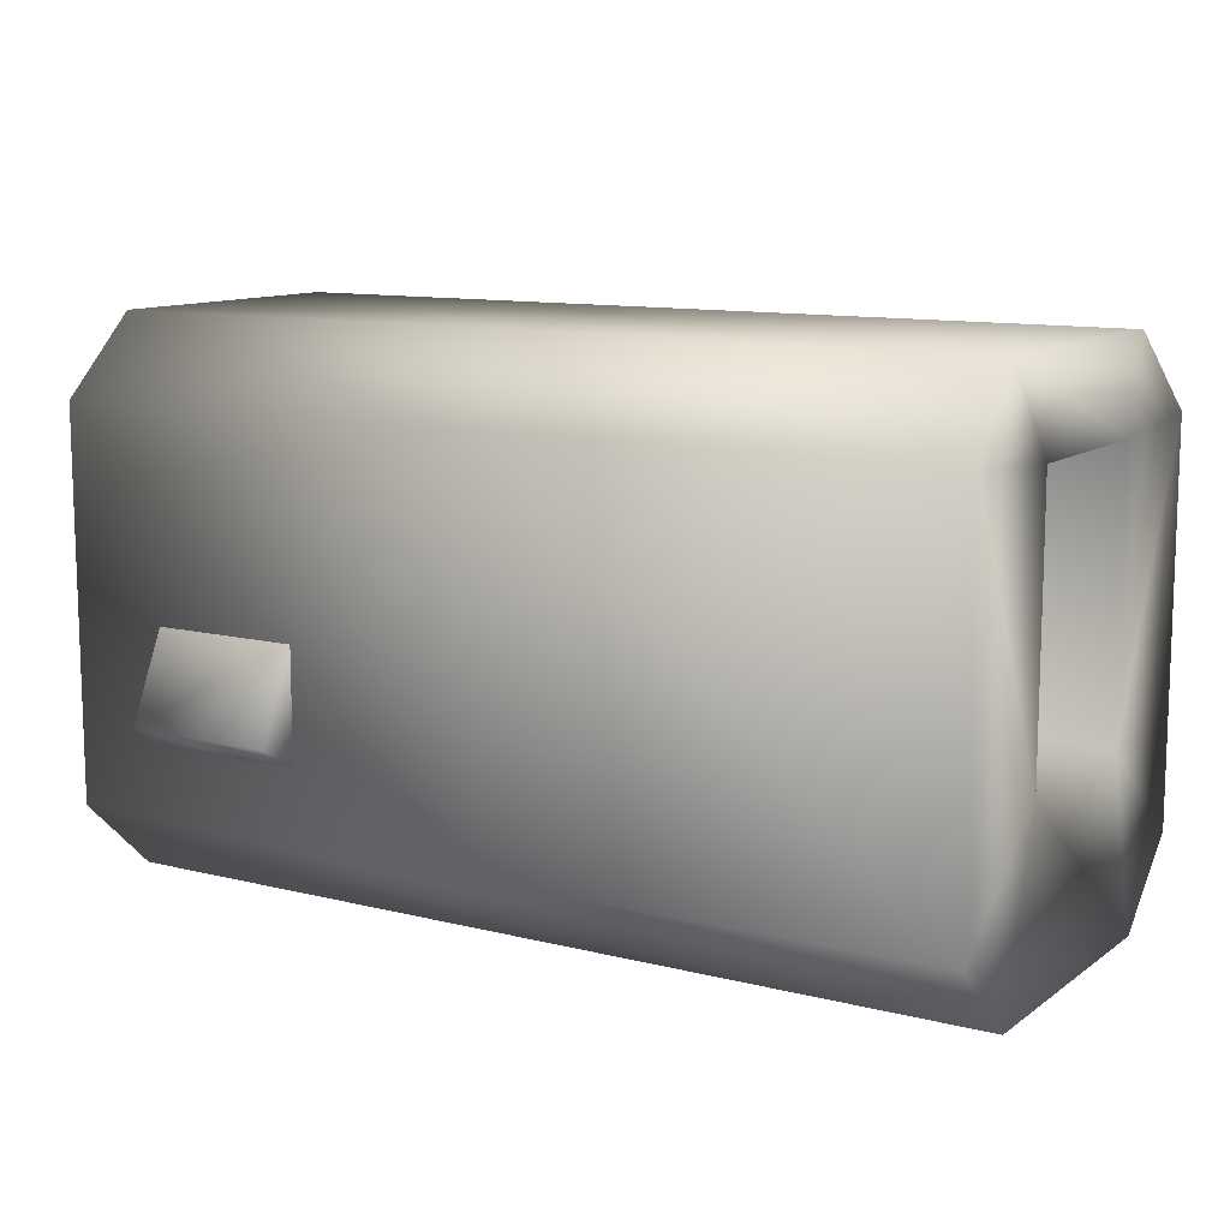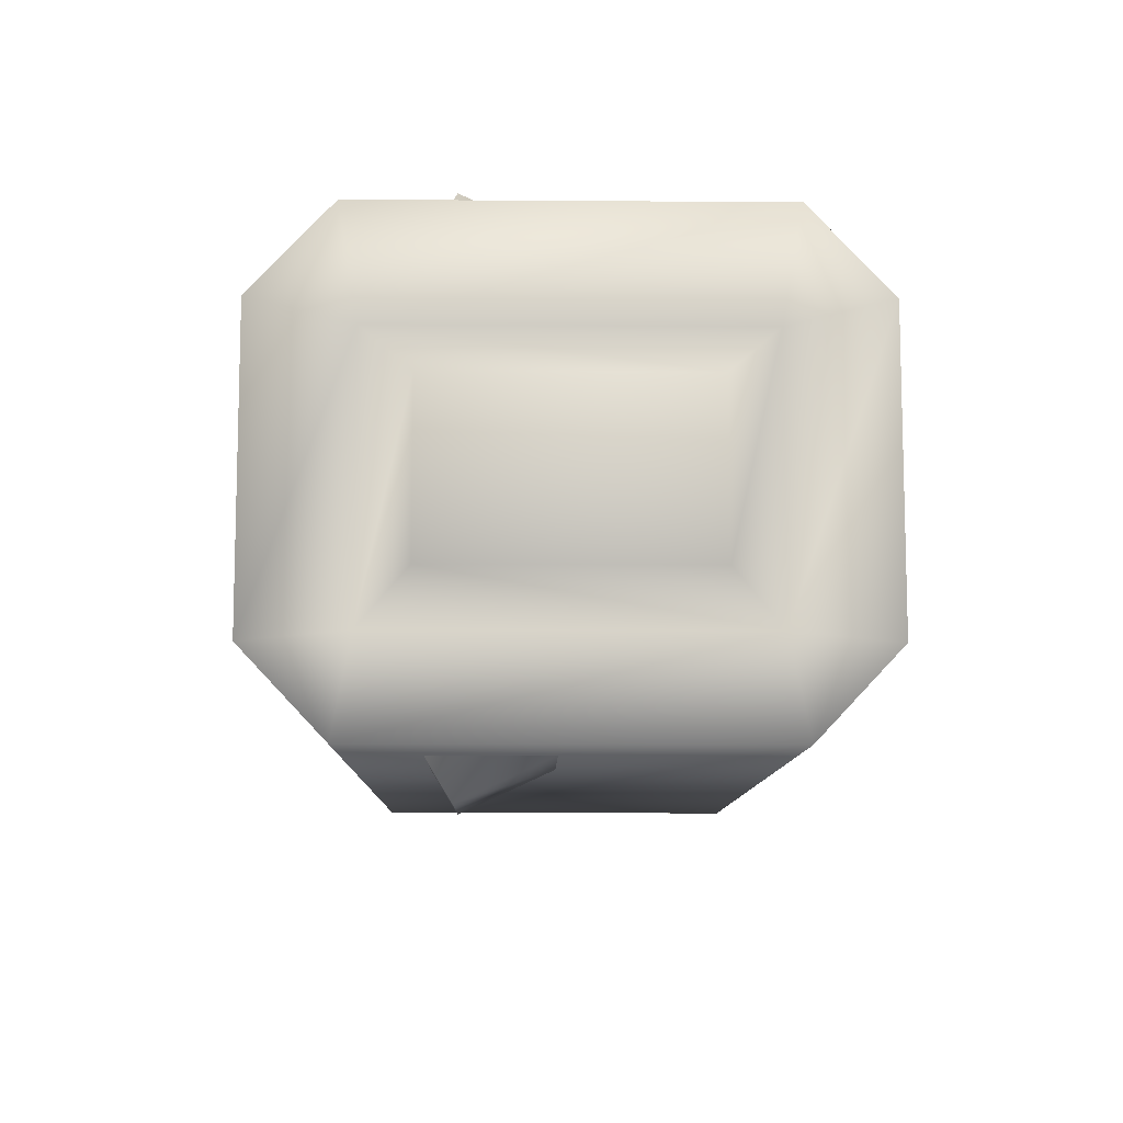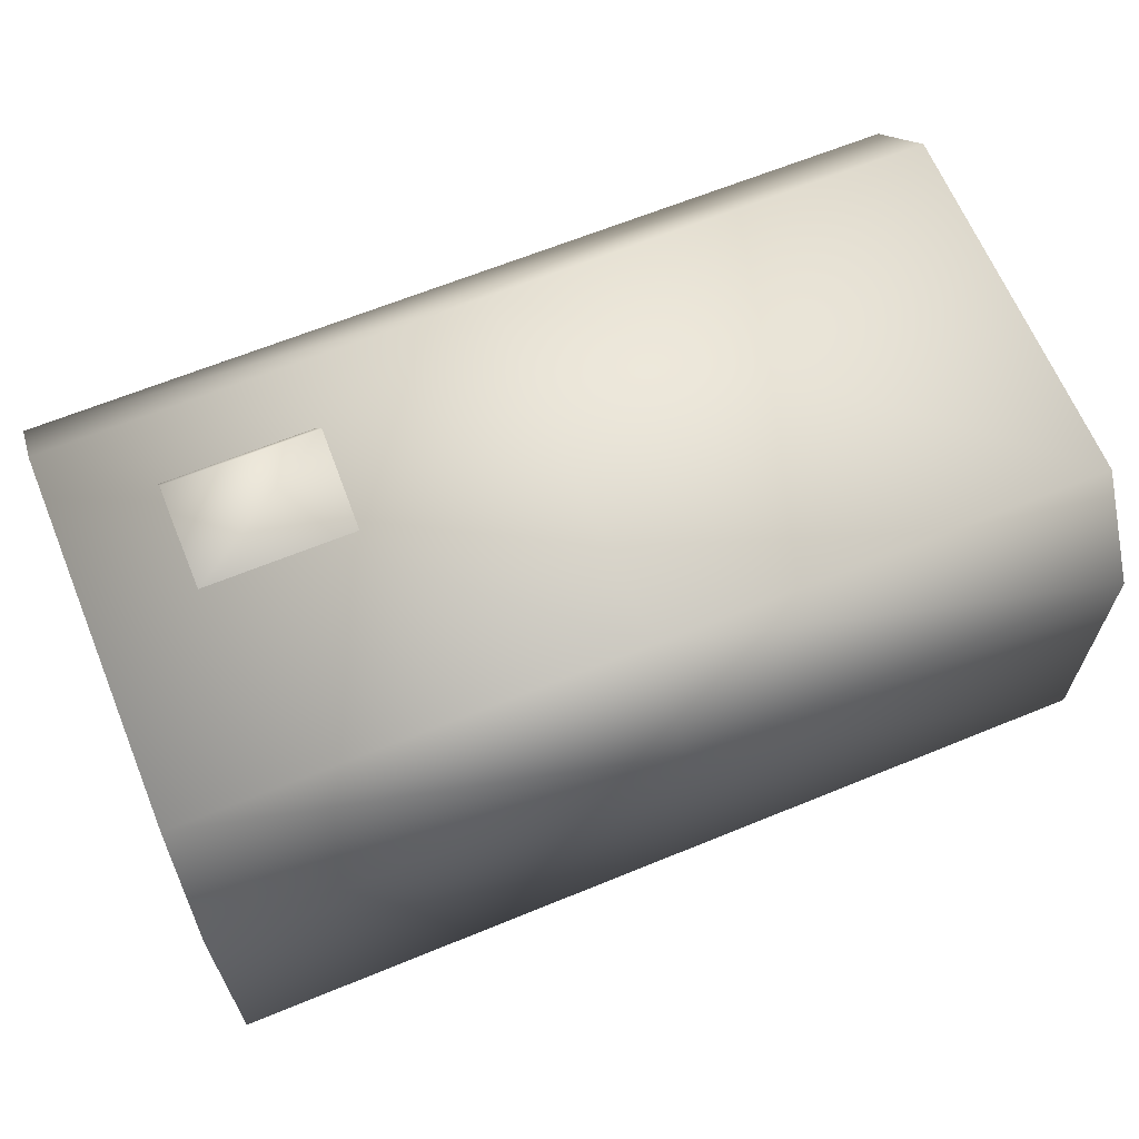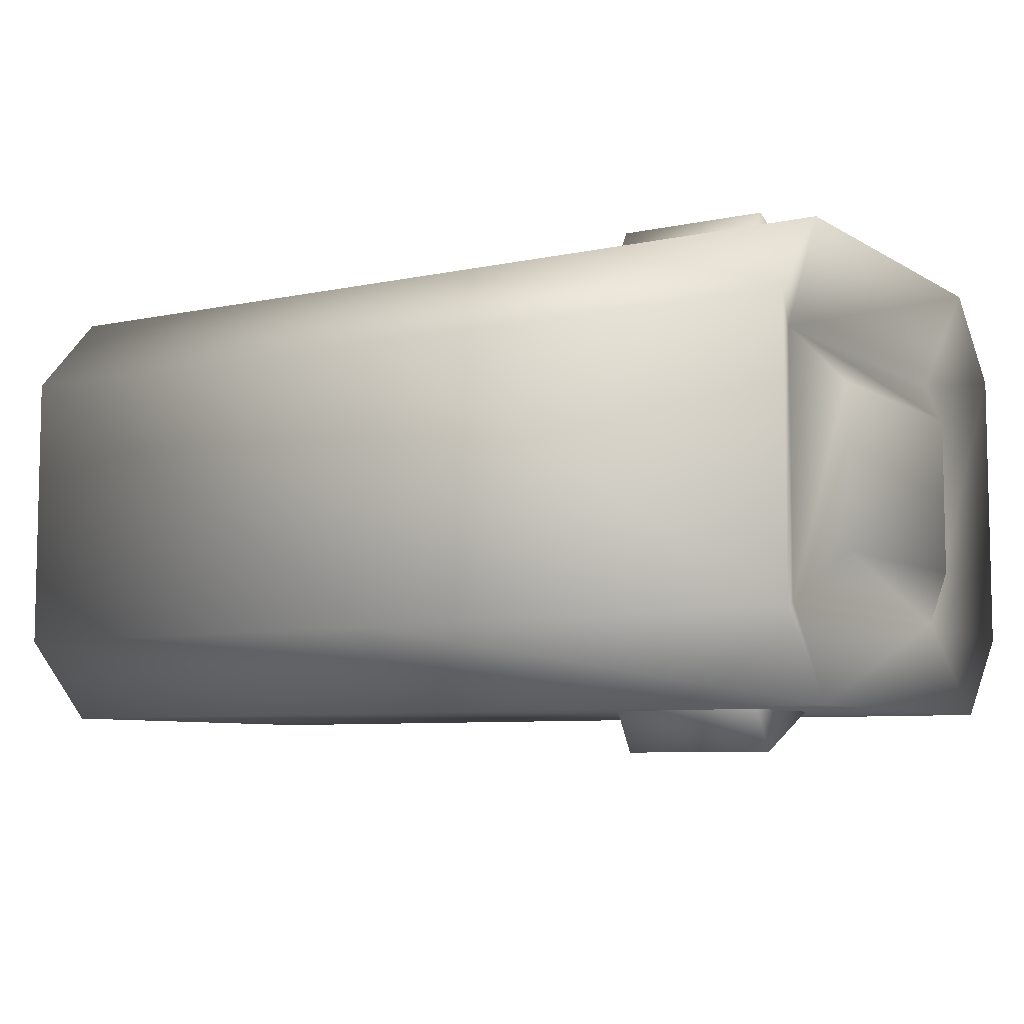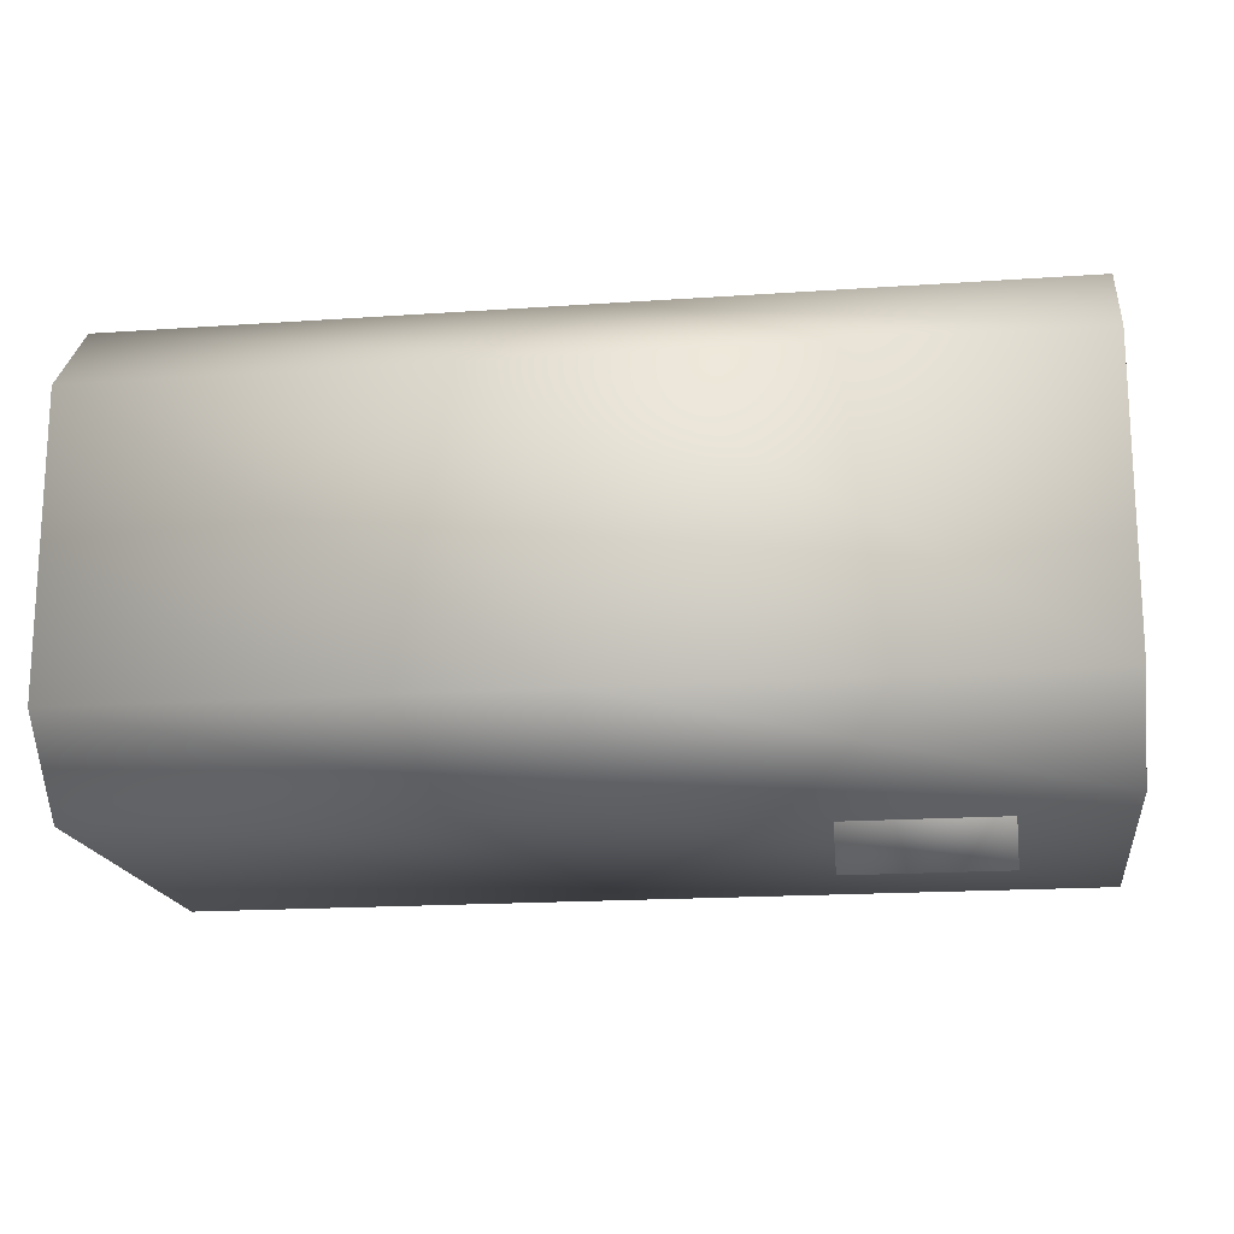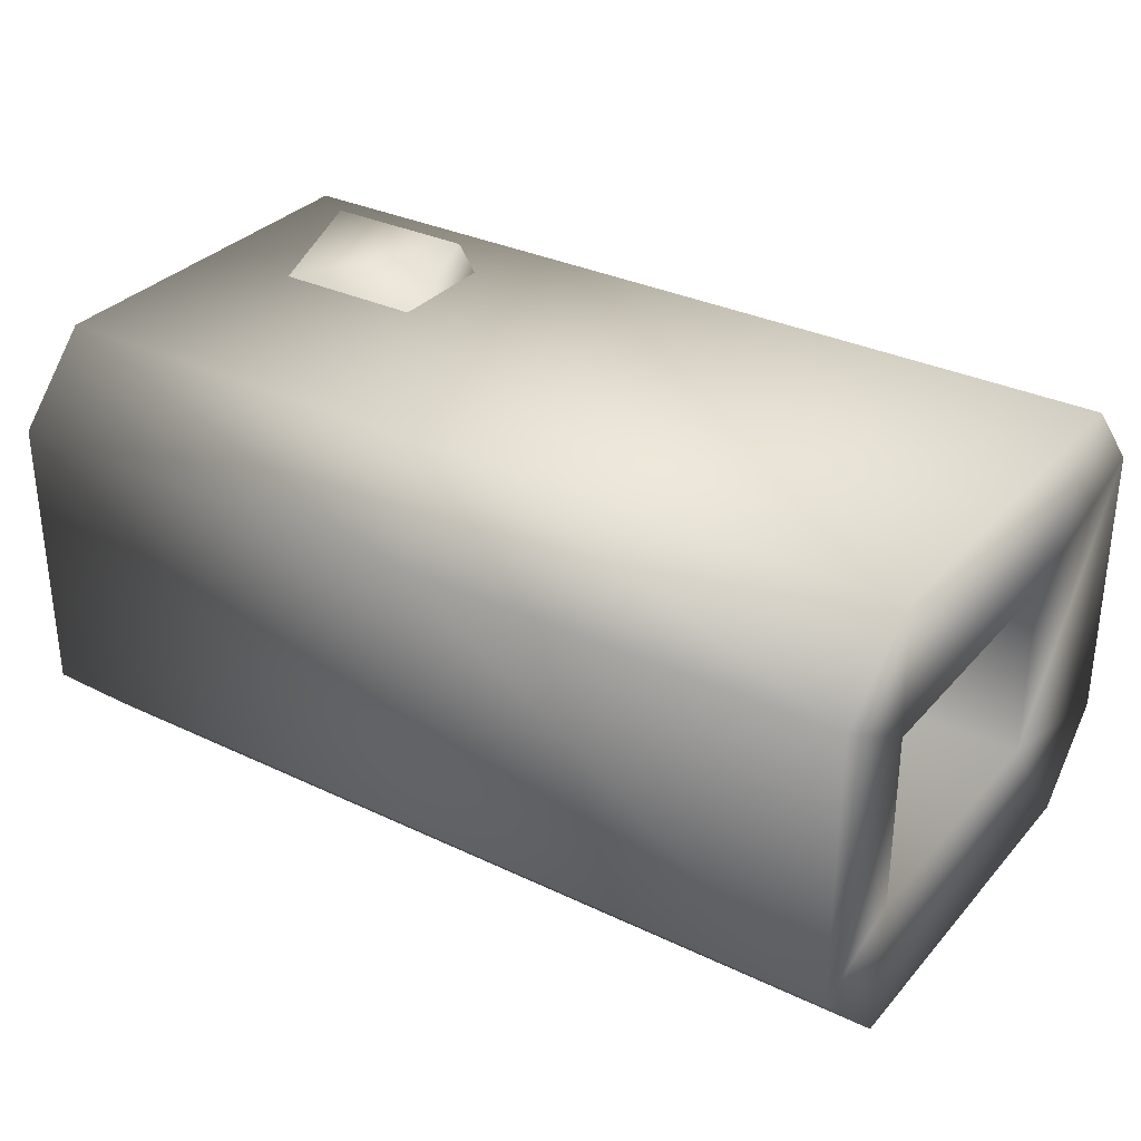
<metadata>
{"format":"obj","ext":"obj","renderer":"f3d","projection":"perspective","resolution":1024,"background":"white","views":[{"elev":11.3,"azim":-148.5,"up":"+Y"},{"elev":-9.8,"azim":89.0,"up":"+Z"},{"elev":64.8,"azim":157.6,"up":"+Z"},{"elev":-7.2,"azim":31.8,"up":"+Z"},{"elev":-17.5,"azim":7.9,"up":"+Z"},{"elev":32.1,"azim":-146.2,"up":"+Z"}]}
</metadata>
<code>
v 100 60 31.75
v -98 60 31.75
v 100 60 -31.75
v -98 60 -31.75
v 100 42.75 -50
v -100 42.75 -50
v 100 -42.75 -50
v -100 -42.75 -50
v 100 -60 -31.75
v -100 -60 -31.75
v 100 -60 31.75
v -100 -60 31.75
v 100 -42.75 50
v -100 -42.75 50
v 100 42.75 50
v -100 42.75 50
v -100 -19.5 -20
v -100 40.5 -20
v -100 40.5 20
v -100 -19.5 20
v 65 40.5 -20
v 65 -19.5 -20
v 65 40.5 20
v 65 -19.5 20
v 1.3e-05 42.75 50
v 1.9e-05 60 31.75
v 1.9e-05 60 -31.75
v 1.3e-05 42.75 -50
v -1.3e-05 -42.75 -50
v -1.9e-05 -60 -31.75
v -1.3e-05 -42.75 50
v -1.9e-05 -60 31.75
v 44.12 -27 50
v 44.12 -21.5 59
v 44.12 -2 50
v 77.75 -2 50
v 77.75 -27 50
v 77.75 -21.5 59
v 44.12 -27 -50
v 44.12 -21.5 -59
v 44.12 -2 -50
v 77.75 -2 -50
v 77.75 -27 -50
v 77.75 -21.5 -59
v 92 39.5 -28.56
v 92 39.5 28.56
v 92 -39.5 -28.56
v 92 -39.5 28.56
v 100 -28.6 17.76
v 100 28.6 17.76
v 100 -28.6 -17.76
v 100 28.6 -17.76
f 8 28 29
f 29 28 5
f 29 5 7
f 7 5 45
f 7 45 47
f 47 45 51
f 10 8 29
f 10 29 30
f 30 29 7
f 30 7 9
f 9 7 47
f 24 20 19
f 19 20 16
f 19 16 2
f 2 16 25
f 19 23 24
f 17 12 20
f 17 20 22
f 22 20 24
f 22 24 21
f 21 24 23
f 21 23 18
f 18 23 19
f 18 19 4
f 4 19 2
f 4 2 26
f 26 2 25
f 26 25 15
f 15 25 13
f 15 13 48
f 48 13 11
f 48 11 9
f 9 11 32
f 9 32 30
f 30 32 12
f 30 12 10
f 10 12 17
f 10 17 8
f 8 17 6
f 8 6 28
f 28 6 27
f 28 27 3
f 3 27 1
f 3 1 45
f 45 1 46
f 45 46 52
f 52 46 50
f 52 50 51
f 51 50 49
f 51 49 47
f 47 49 48
f 47 48 9
f 11 13 31
f 11 31 32
f 32 31 14
f 32 14 12
f 12 14 20
f 13 25 31
f 31 25 16
f 31 16 14
f 14 16 20
f 28 3 5
f 5 3 45
f 36 35 34
f 34 35 33
f 34 33 38
f 38 33 37
f 38 37 36
f 34 38 36
f 41 42 44
f 44 42 43
f 44 43 40
f 40 43 39
f 40 39 41
f 44 40 41
f 49 50 48
f 48 50 46
f 48 46 15
f 15 46 1
f 15 1 26
f 26 1 27
f 26 27 4
f 4 27 6
f 4 6 18
f 18 6 17
f 18 17 21
f 21 17 22
f 45 52 51

</code>
